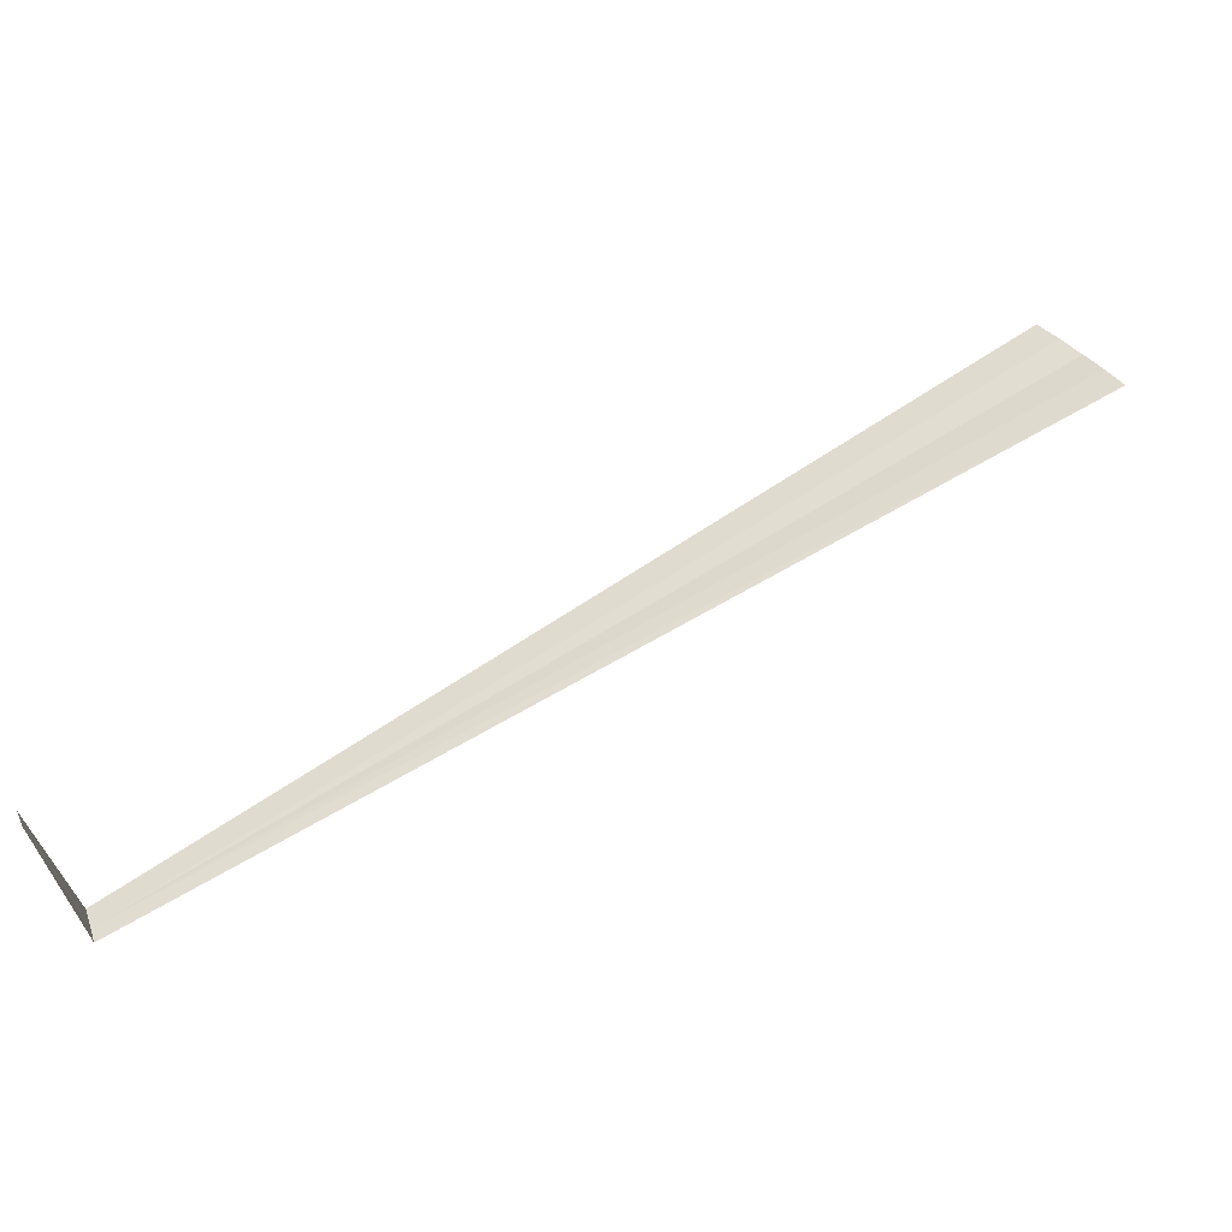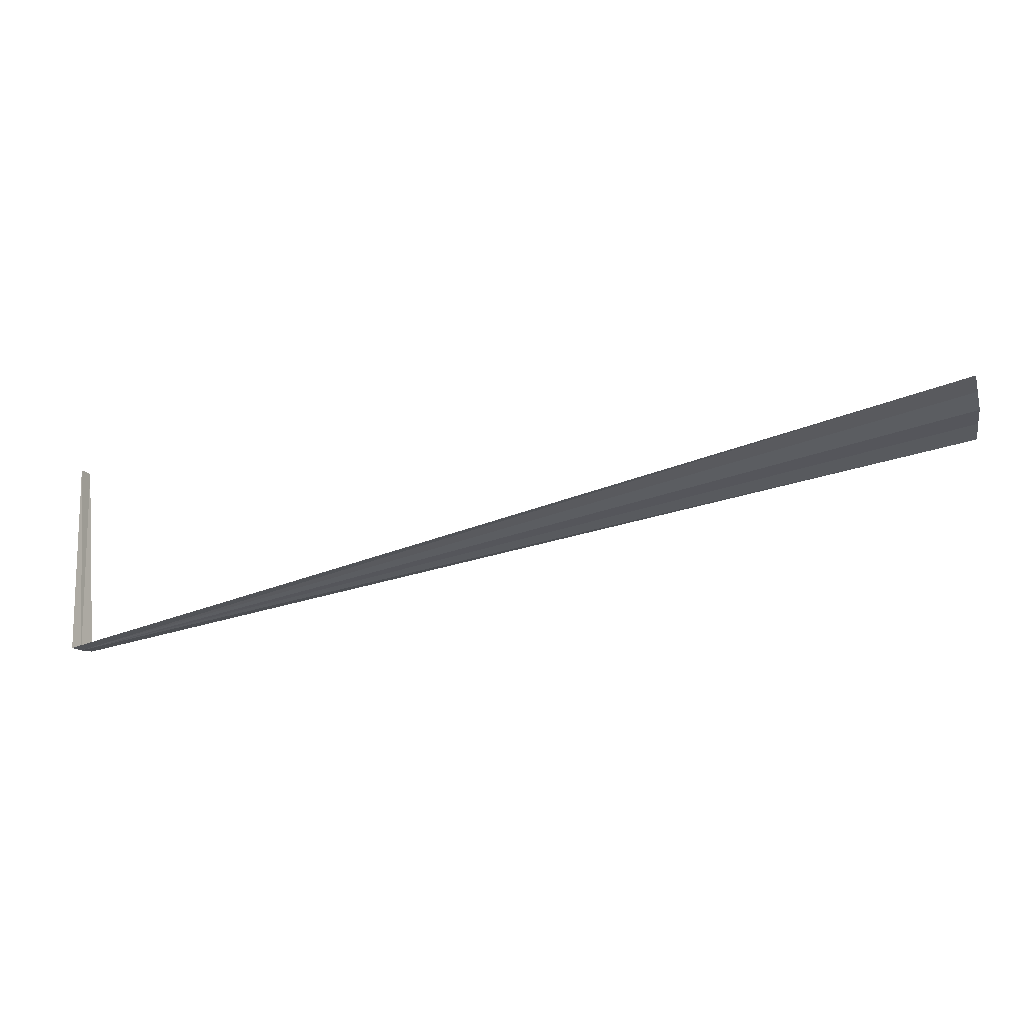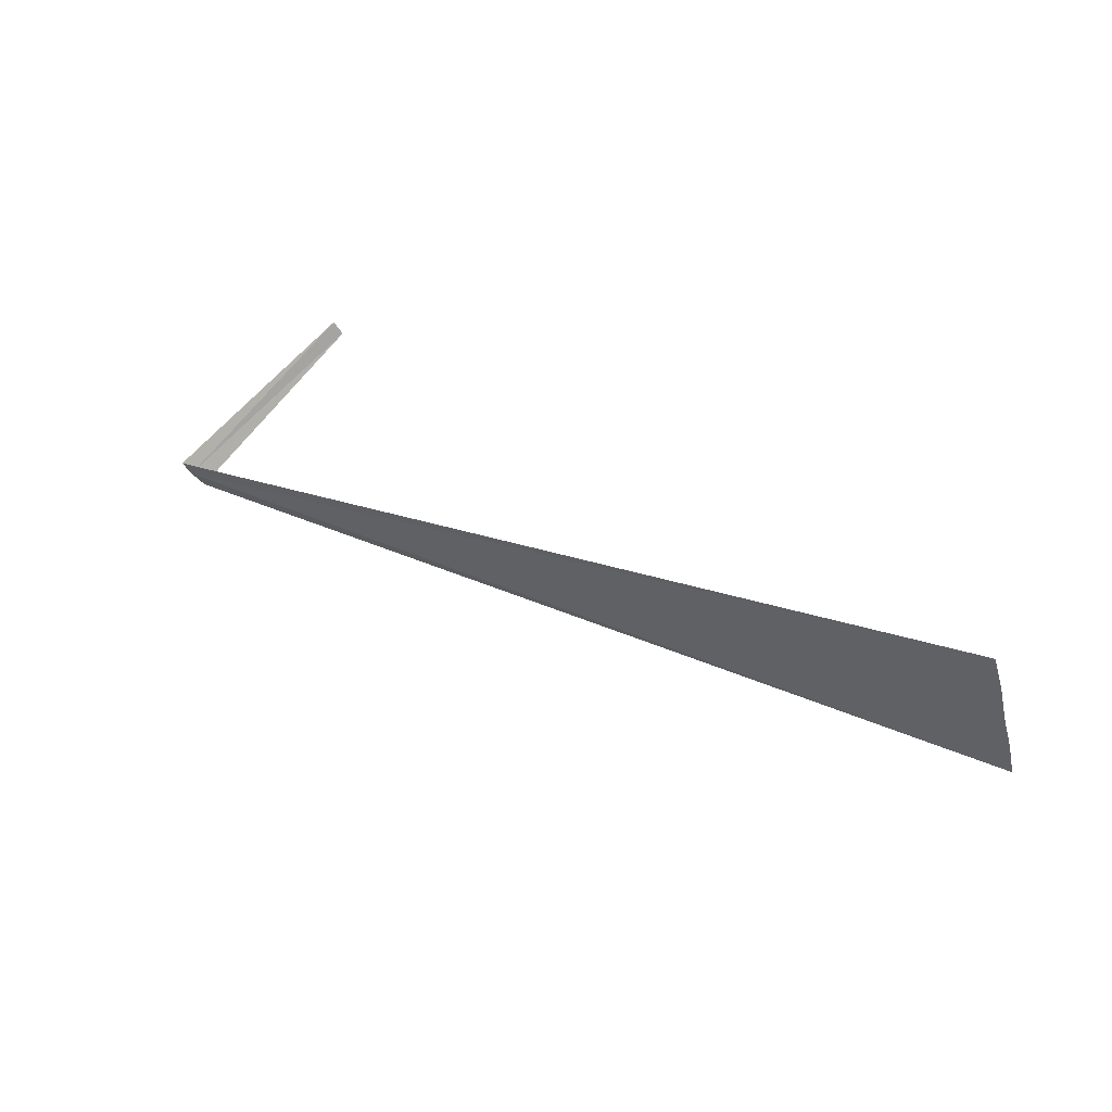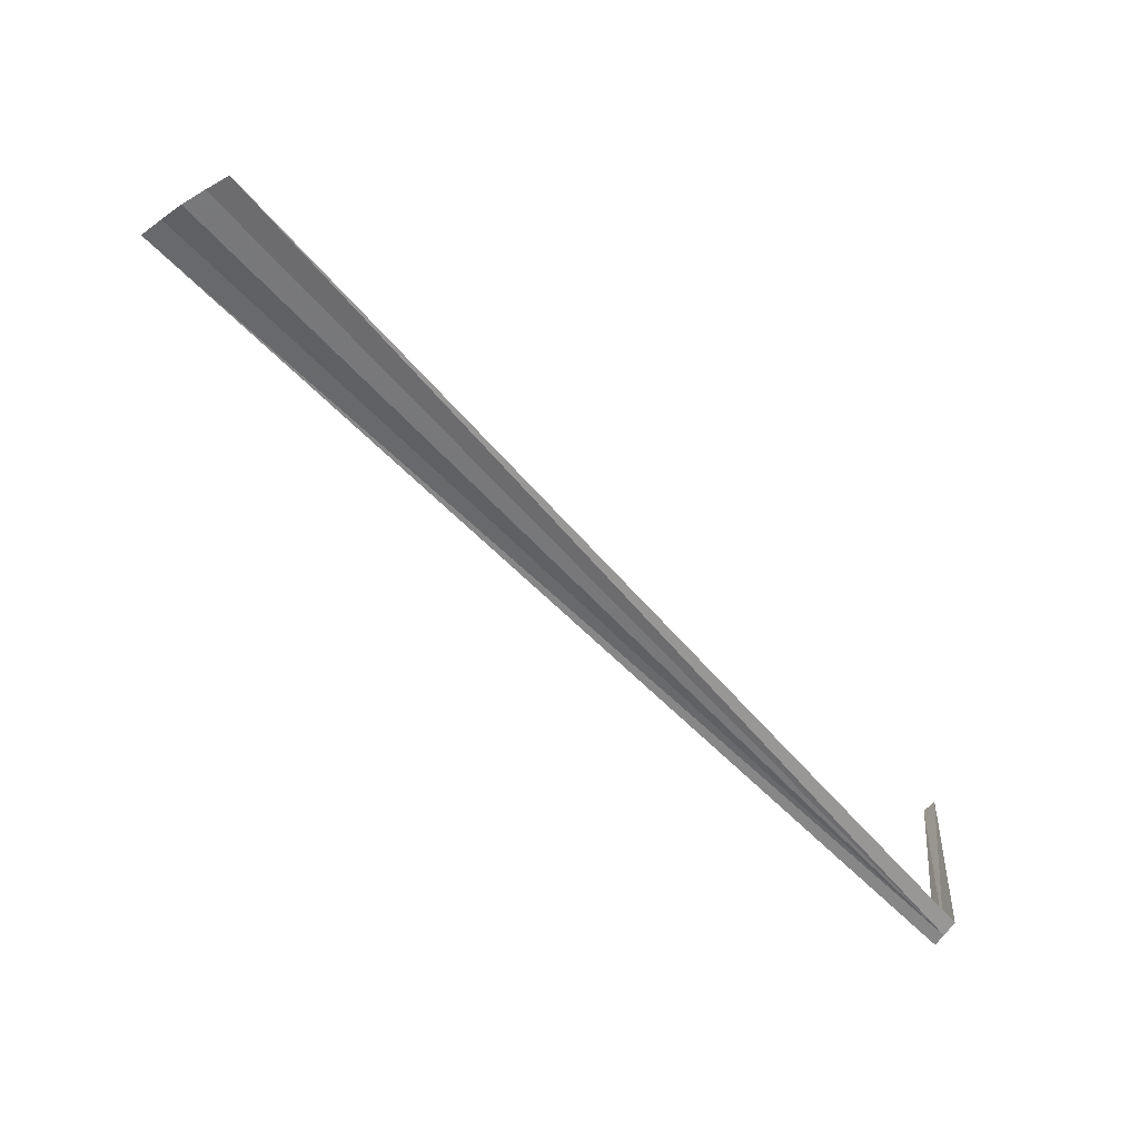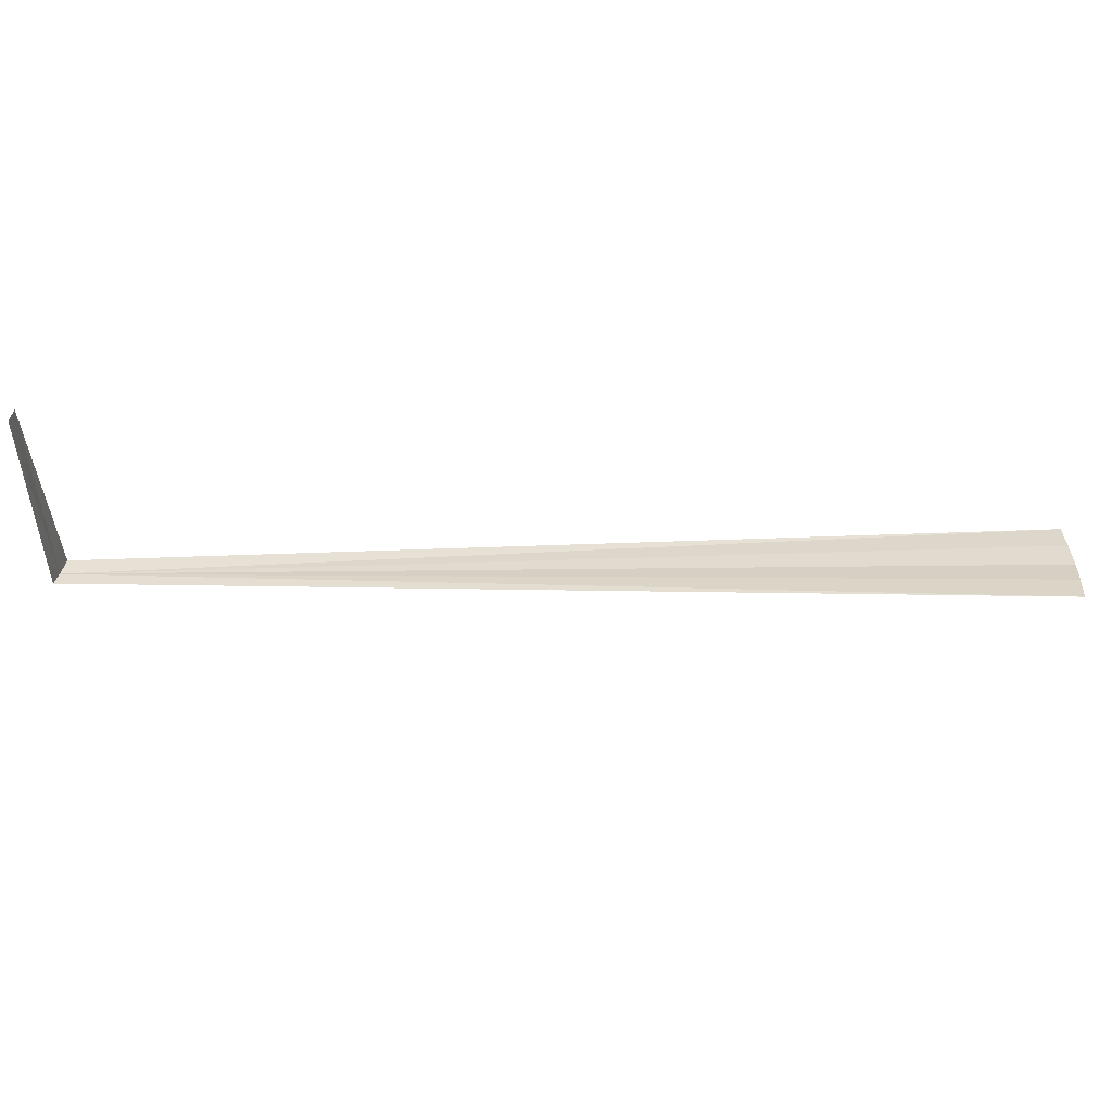
<metadata>
{"format":"obj","ext":"obj","renderer":"f3d","projection":"perspective","resolution":1024,"background":"white","views":[{"elev":59.3,"azim":-69.0,"up":"+Y"},{"elev":-17.1,"azim":-19.8,"up":"+Y"},{"elev":73.1,"azim":42.5,"up":"+Z"},{"elev":-58.5,"azim":95.7,"up":"+Y"},{"elev":46.8,"azim":-31.8,"up":"+Y"}]}
</metadata>
<code>
v 1.602 0.5744 22.66
v 1.579 1.008 22.64
v 1.579 0.5744 22.68
v 3.098 0.9349 24.04
v 3.13 0.9213 24
v 3.162 0.903 23.95
v 3.19 0.8939 23.9
v 3.217 0.8802 23.85
v 1.629 0.579 22.63
v 1.602 1.008 22.62
f 1 3 2
f 1 4 3
f 1 5 4
f 1 6 5
f 1 7 6
f 1 8 7
f 1 9 8
f 1 10 9
f 1 2 10

</code>
